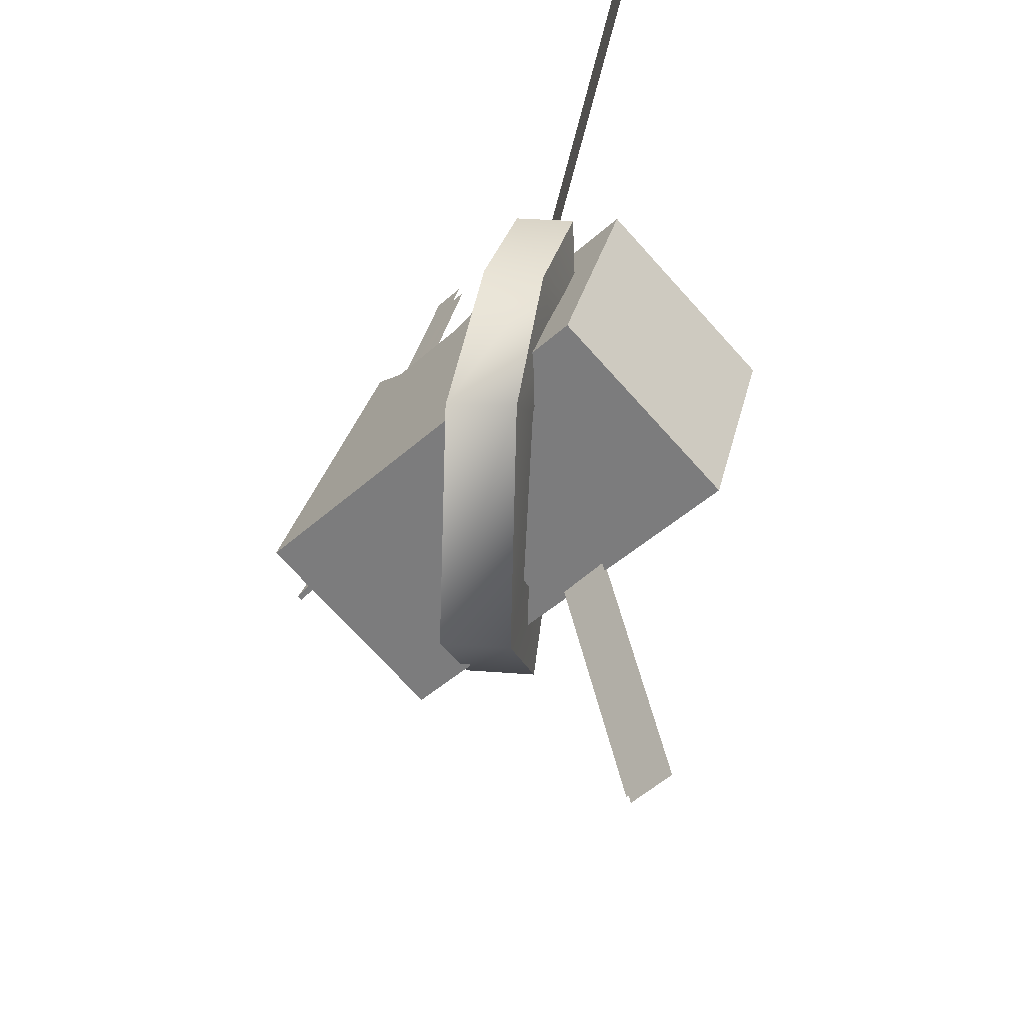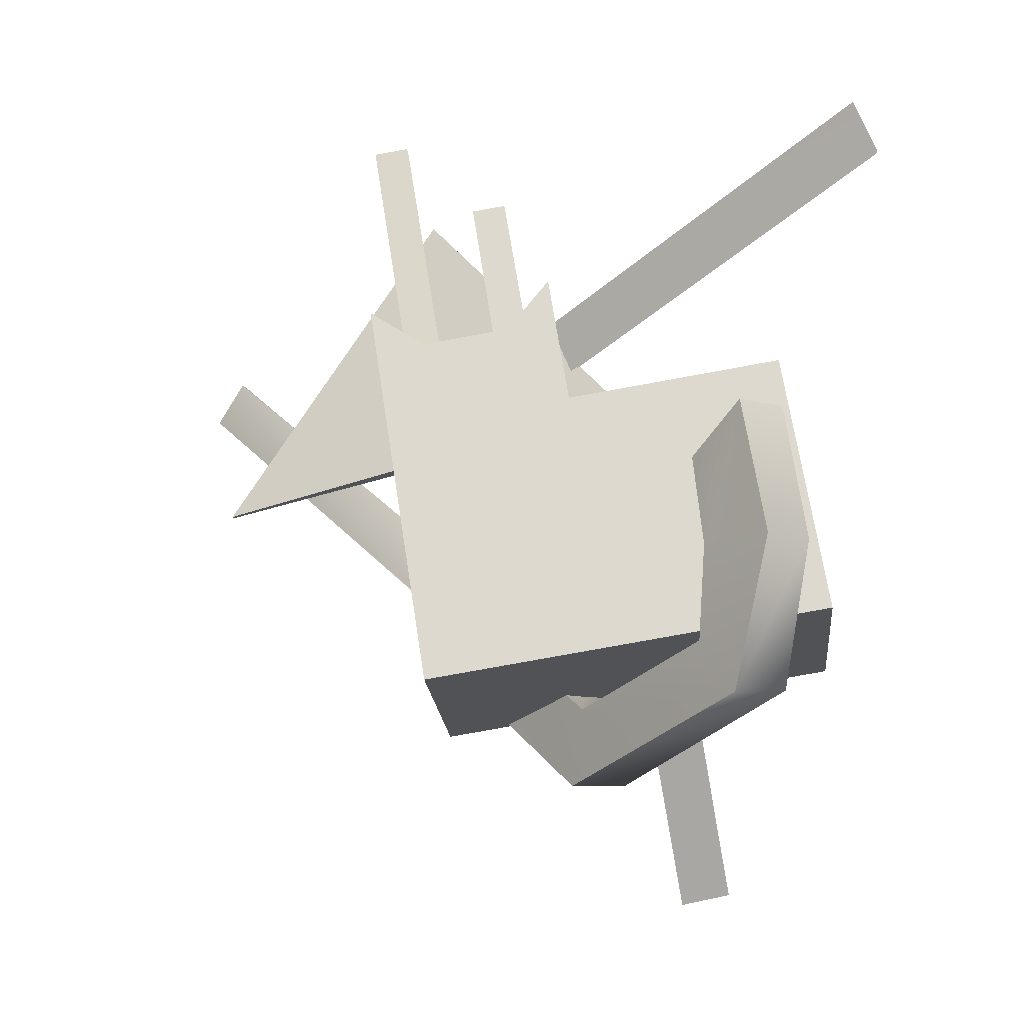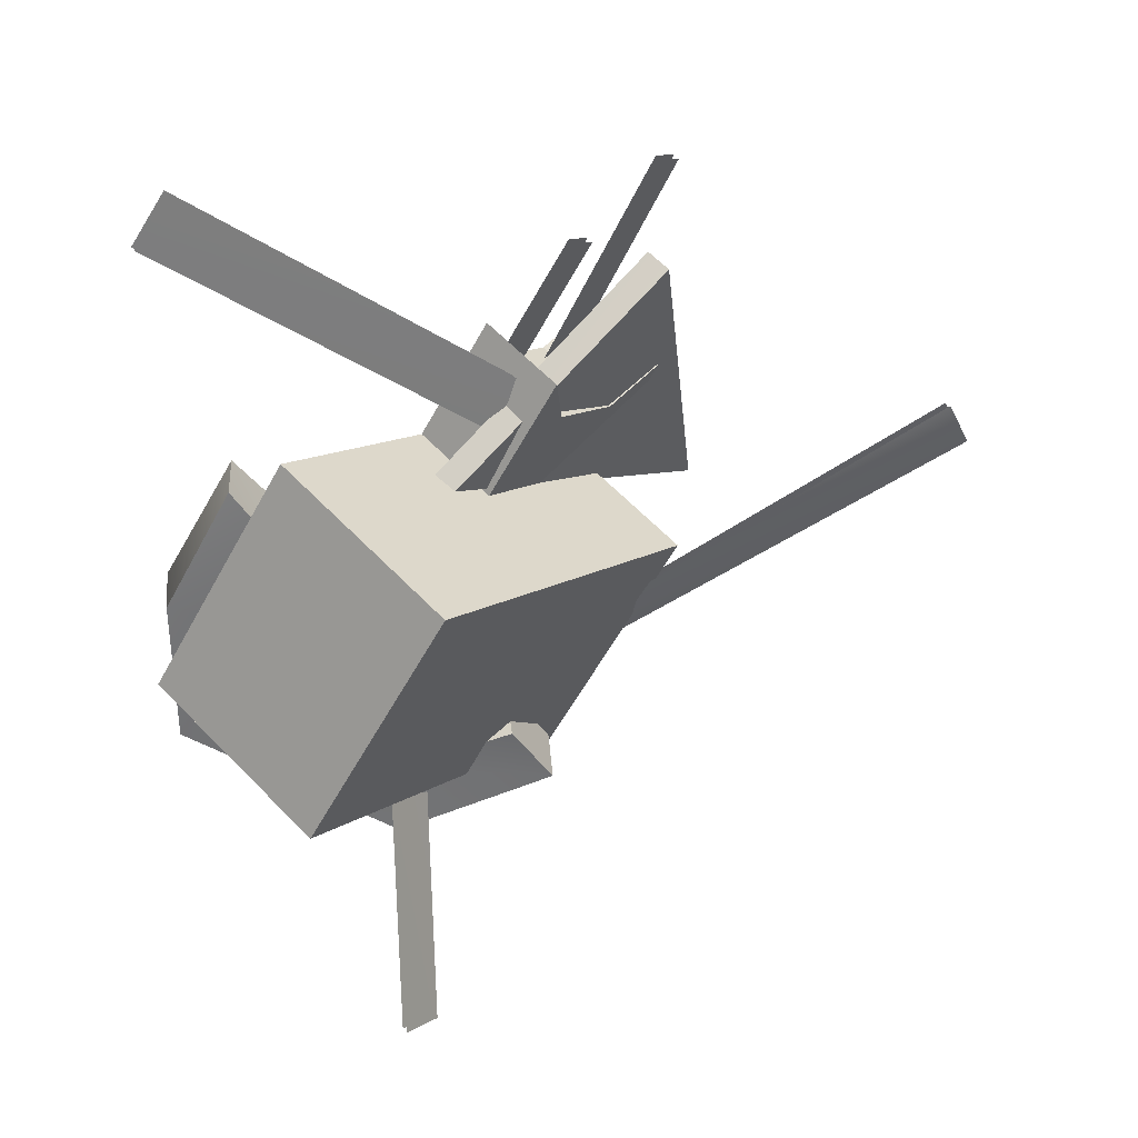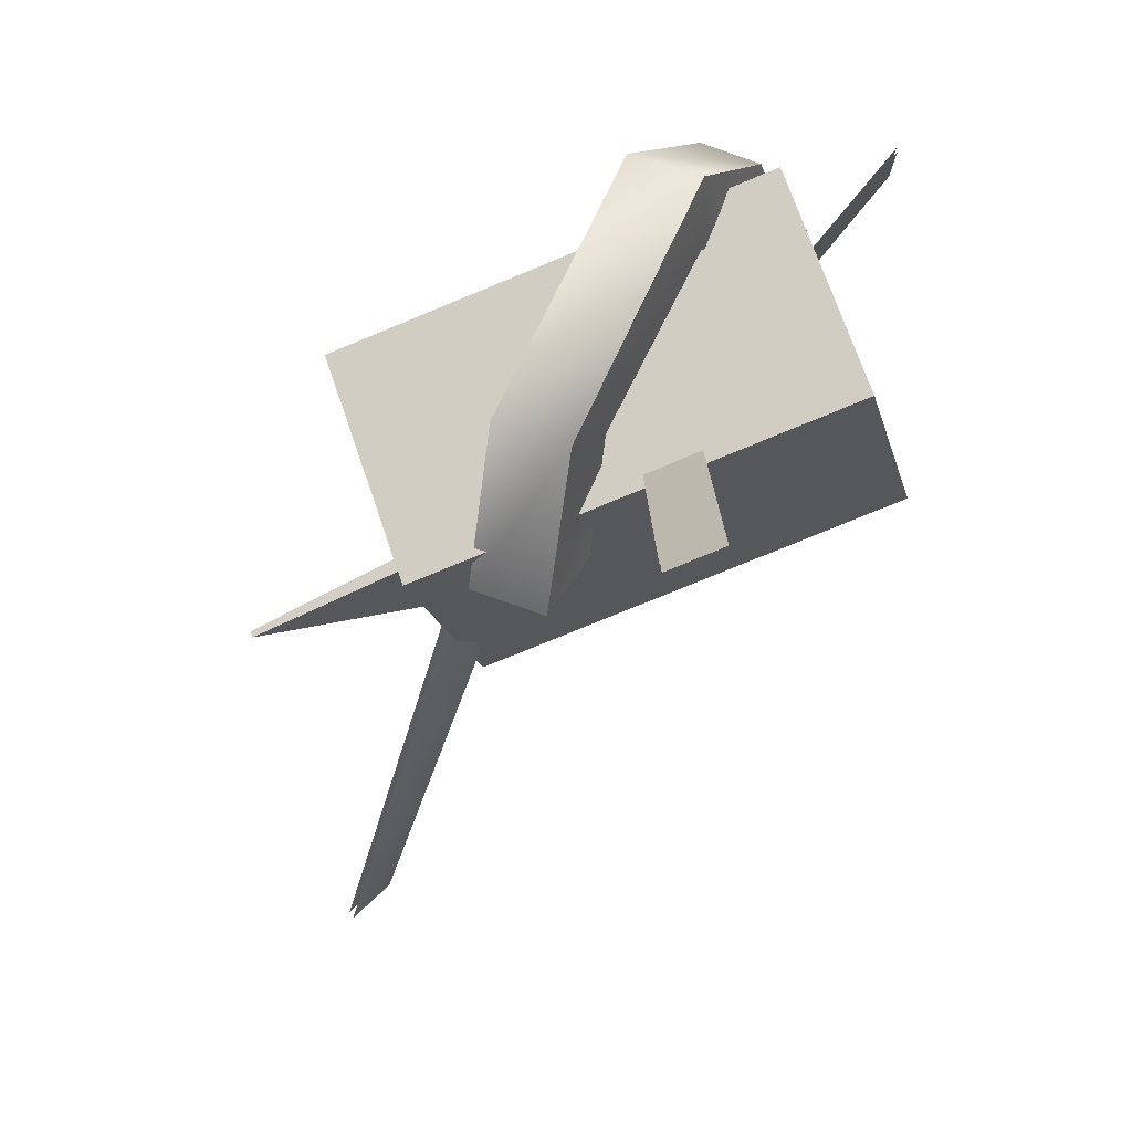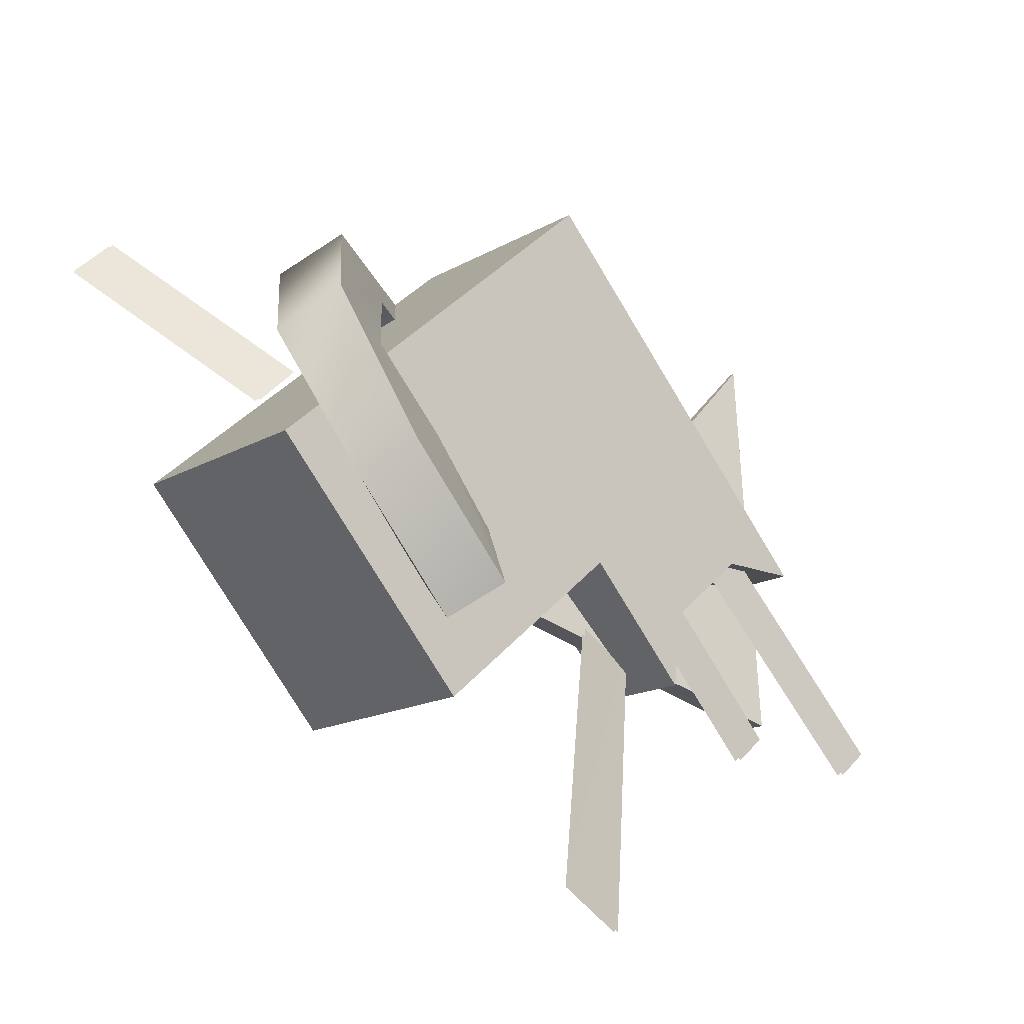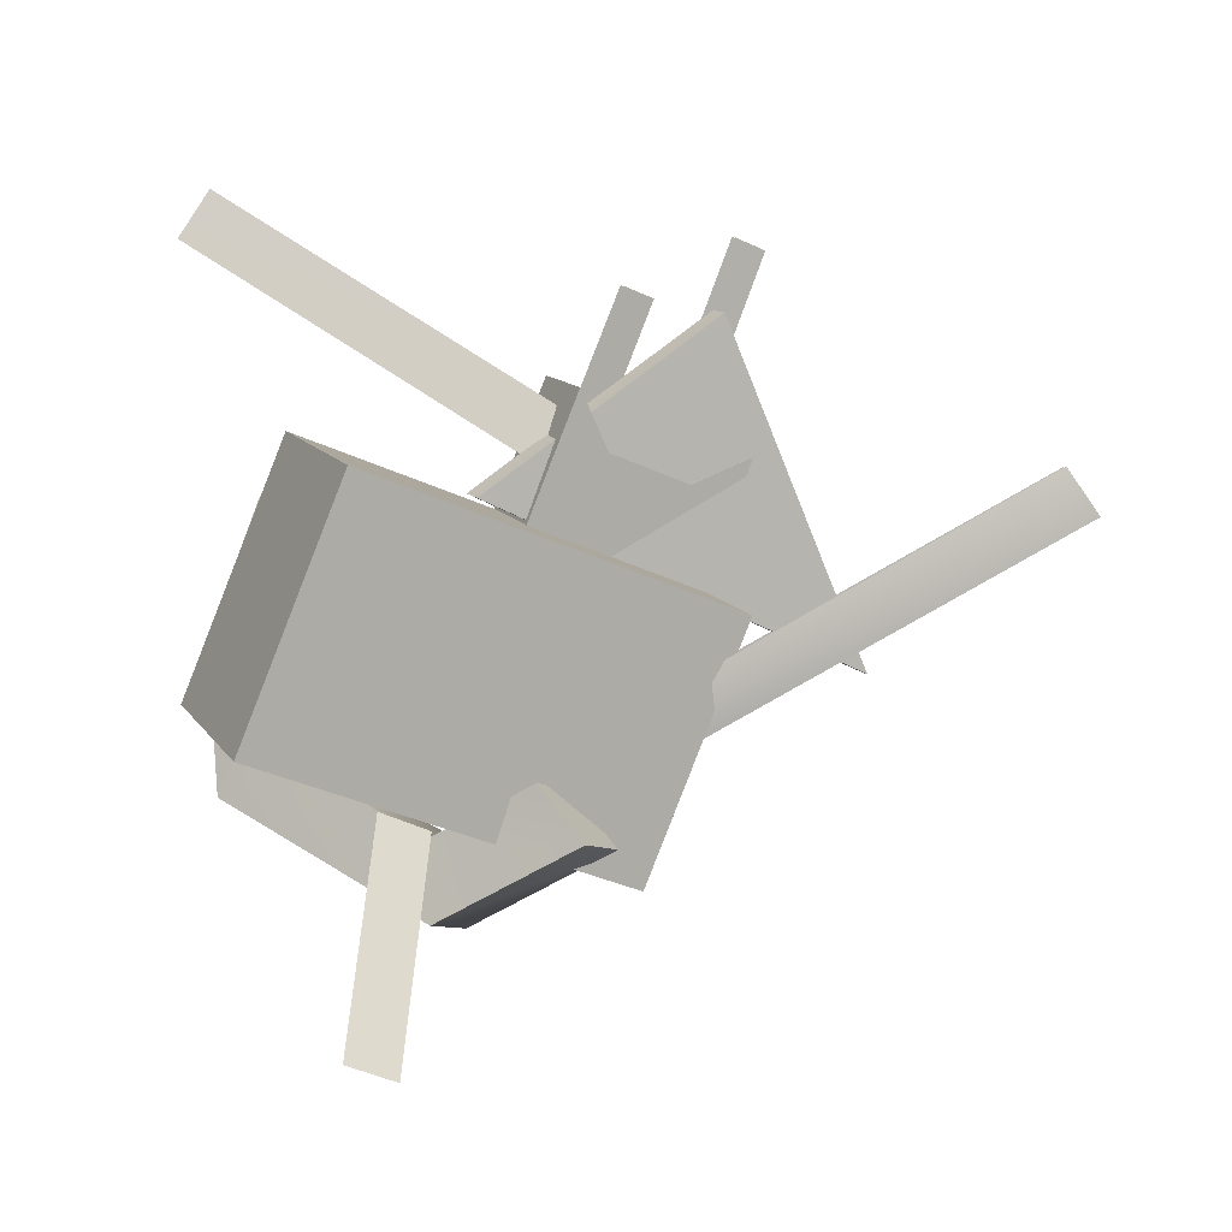
<metadata>
{"format":"obj","ext":"obj","renderer":"f3d","projection":"perspective","resolution":1024,"background":"white","views":[{"elev":-33.8,"azim":-159.2,"up":"+Z"},{"elev":6.8,"azim":157.8,"up":"+Z"},{"elev":23.6,"azim":-80.2,"up":"+Z"},{"elev":13.8,"azim":-168.4,"up":"+Y"},{"elev":68.2,"azim":-38.7,"up":"+Y"},{"elev":-17.4,"azim":-51.8,"up":"+Z"}]}
</metadata>
<code>
g cont
o mmo_scrap
v 20.82 8.175 32.79
v 13.82 -4.822 25.13
v 6.645 14.17 35.58
v -0.3573 1.169 27.92
v 6.645 14.17 35.58
v 13.82 -4.822 25.13
v -49.75 33.77 -28.61
v -33.75 63.44 -11.1
v -51.5 10.28 12.84
v -35.51 39.96 30.34
v -51.5 10.28 12.84
v -33.75 63.44 -11.1
v 13.38 -17.14 0.05708
v -51.5 10.28 12.84
v -7.774 12.29 15.83
v 31.13 36.01 -23.88
v -33.75 63.44 -11.1
v 15.14 6.325 -41.36
v -49.75 33.77 -28.61
v 15.14 6.325 -41.36
v -33.75 63.44 -11.1
v -51.5 10.28 12.84
v 13.38 -17.14 0.05708
v -49.75 33.77 -28.61
v 15.14 6.325 -41.36
v -49.75 33.77 -28.61
v 13.38 -17.14 0.05708
v 28.5 0.7889 38.3
v 21.5 -12.21 30.64
v 20.82 8.175 32.79
v 13.82 -4.822 25.13
v 20.82 8.175 32.79
v 21.5 -12.21 30.64
v -8.651 0.5324 36.58
v -1.648 13.53 44.24
v -0.3573 1.169 27.92
v 6.645 14.17 35.58
v -0.3573 1.169 27.92
v -1.648 13.53 44.24
v -15.29 16.4 19.31
v 9.462 -15.3 51.58
v 51.14 -14.18 -0.4934
v 9.462 -15.3 51.58
v -15.29 16.4 19.31
v 11.54 -11.44 53.85
v -13.67 20.15 21.38
v 11.54 -11.44 53.85
v -15.29 16.4 19.31
v -15.29 16.4 19.31
v 51.14 -14.18 -0.4934
v -13.67 20.15 21.38
v 51.5 -13.27 -0.1028
v -13.67 20.15 21.38
v 51.14 -14.18 -0.4934
v 51.14 -14.18 -0.4934
v 9.462 -15.3 51.58
v 51.5 -13.27 -0.1028
v 11.54 -11.44 53.85
v 51.5 -13.27 -0.1028
v 9.462 -15.3 51.58
v -13.67 20.15 21.38
v 51.5 -13.27 -0.1028
v 11.54 -11.44 53.85
v -8.651 0.5324 36.58
v -7.774 12.29 15.83
v -1.648 13.53 44.24
v -0.7693 25.28 23.49
v -1.648 13.53 44.24
v -7.774 12.29 15.83
v 20.82 8.175 32.79
v 6.645 14.17 35.58
v 29.38 12.53 17.58
v -0.7693 25.28 23.49
v 29.38 12.53 17.58
v 6.645 14.17 35.58
v -0.7693 25.28 23.49
v -7.774 12.29 15.83
v -35.51 39.96 30.34
v -51.5 10.28 12.84
v -35.51 39.96 30.34
v -7.774 12.29 15.83
v 31.13 36.01 -23.88
v -0.7693 25.28 23.49
v -33.75 63.44 -11.1
v -35.51 39.96 30.34
v -33.75 63.44 -11.1
v -0.7693 25.28 23.49
v -15.78 44.93 13.95
v -20.95 52.67 24.6
v -14.17 53.06 -0.2979
v -19.86 65.42 2.914
v -14.17 53.06 -0.2979
v -20.95 52.67 24.6
v -28.17 42.77 12.21
v -15.78 44.93 13.95
v -26.38 50.28 -2.386
v -14.17 53.06 -0.2979
v -26.38 50.28 -2.386
v -15.78 44.93 13.95
v -19.86 65.42 2.914
v -29.38 62.62 0.9251
v -13.64 66.13 -23.77
v -24.88 63.32 -24.95
v -13.64 66.13 -23.77
v -29.38 62.62 0.9251
v -14.17 53.06 -0.2979
v -19.86 65.42 2.914
v -12.2 55.49 -16.68
v -13.64 66.13 -23.77
v -12.2 55.49 -16.68
v -19.86 65.42 2.914
v -26.38 50.28 -2.386
v -14.17 53.06 -0.2979
v -23.53 52.13 -18.48
v -12.2 55.49 -16.68
v -23.53 52.13 -18.48
v -14.17 53.06 -0.2979
v -29.38 62.62 0.9251
v -26.38 50.28 -2.386
v -24.88 63.32 -24.95
v -23.53 52.13 -18.48
v -24.88 63.32 -24.95
v -26.38 50.28 -2.386
v -13.64 66.13 -23.77
v -24.88 63.32 -24.95
v 1.08 31.6 -46.46
v -10.69 28.81 -48.16
v 1.08 31.6 -46.46
v -24.88 63.32 -24.95
v -12.2 55.49 -16.68
v -13.64 66.13 -23.77
v -1.189 30.79 -32.71
v 1.08 31.6 -46.46
v -1.189 30.79 -32.71
v -13.64 66.13 -23.77
v -23.53 52.13 -18.48
v -12.2 55.49 -16.68
v -12.83 28.07 -34.69
v -1.189 30.79 -32.71
v -12.83 28.07 -34.69
v -12.2 55.49 -16.68
v -24.88 63.32 -24.95
v -23.53 52.13 -18.48
v -10.69 28.81 -48.16
v -12.83 28.07 -34.69
v -10.69 28.81 -48.16
v -23.53 52.13 -18.48
v 1.08 31.6 -46.46
v -10.69 28.81 -48.16
v 6.838 4.94 -36.16
v -5.01 2.032 -37.89
v 6.838 4.94 -36.16
v -10.69 28.81 -48.16
v -1.189 30.79 -32.71
v 1.08 31.6 -46.46
v 2.731 11.87 -25.51
v 6.838 4.94 -36.16
v 2.731 11.87 -25.51
v 1.08 31.6 -46.46
v -12.83 28.07 -34.69
v -1.189 30.79 -32.71
v -9.257 8.451 -27.95
v 2.731 11.87 -25.51
v -9.257 8.451 -27.95
v -1.189 30.79 -32.71
v -10.69 28.81 -48.16
v -12.83 28.07 -34.69
v -5.01 2.032 -37.89
v -9.257 8.451 -27.95
v -5.01 2.032 -37.89
v -12.83 28.07 -34.69
v -9.257 8.451 -27.95
v 2.731 11.87 -25.51
v -5.01 2.032 -37.89
v 6.838 4.94 -36.16
v -5.01 2.032 -37.89
v 2.731 11.87 -25.51
v 21.5 -12.21 30.64
v 28.5 0.7889 38.3
v 22.38 -0.4546 9.893
v 29.38 12.53 17.58
v 22.38 -0.4546 9.893
v 28.5 0.7889 38.3
v 22.38 -0.4546 9.893
v 13.38 -17.14 0.05708
v -7.774 12.29 15.83
v 13.82 -4.822 25.13
v 21.5 -12.21 30.64
v 22.38 -0.4546 9.893
v -8.651 0.5324 36.58
v -0.3573 1.169 27.92
v -7.774 12.29 15.83
v -0.3573 1.169 27.92
v 13.82 -4.822 25.13
v -7.774 12.29 15.83
v 22.38 -0.4546 9.893
v -7.774 12.29 15.83
v 13.82 -4.822 25.13
v 28.5 0.7889 38.3
v 20.82 8.175 32.79
v 29.38 12.53 17.58
v -1.648 13.53 44.24
v -0.7693 25.28 23.49
v 6.645 14.17 35.58
v 29.38 12.53 17.58
v -0.7693 25.28 23.49
v 31.13 36.01 -23.88
v 22.27 -14.17 67.87
v 16.7 -11.82 68.96
v 23.12 5.488 29.91
v 17.43 7.714 31.34
v 23.12 5.488 29.91
v 16.7 -11.82 68.96
v 7.167 -1.932 57.09
v 1.722 0.3689 58.16
v 8.218 11.8 32.83
v 2.647 13.96 34.25
v 8.218 11.8 32.83
v 1.722 0.3689 58.16
v -5.578 10.42 25.74
v -43.86 58.67 66.64
v -5.027 7.115 35.61
v -41.82 53.64 75.09
v -5.027 7.115 35.61
v -43.86 58.67 66.64
v -35.53 22.98 -73.13
v -27.4 19.6 -74.74
v -26.41 25.99 -33.09
v -18.21 22.48 -35.07
v -26.41 25.99 -33.09
v -27.4 19.6 -74.74
v 16.94 6.803 30.8
v 16.21 -12.73 68.43
v 22.63 4.578 29.38
v 21.78 -15.08 67.33
v 22.63 4.578 29.38
v 16.21 -12.73 68.43
v 2.156 13.05 33.71
v 1.231 -0.5417 57.63
v 7.727 10.89 32.29
v 6.676 -2.843 56.56
v 7.727 10.89 32.29
v 1.231 -0.5417 57.63
v -41.52 54.1 75.47
v -43.56 59.14 67.01
v -4.746 7.637 35.92
v -5.296 10.94 26.05
v -4.746 7.637 35.92
v -43.56 59.14 67.01
v -36.07 22.12 -73.48
v -26.86 25.04 -33.82
v -27.84 18.65 -75.47
v -18.74 21.62 -35.42
v -27.84 18.65 -75.47
v -26.86 25.04 -33.82
v 4.026 7.486 -16.82
v 11.52 4.036 -22.52
v 35.73 -61.89 21.5
v 39.96 -65.21 13.46
v 35.73 -61.89 21.5
v 11.52 4.036 -22.52
v 35.06 -62.8 21.22
v 39.29 -66.13 13.19
v 3.535 6.576 -17.35
v 11.03 3.126 -23.06
v 3.535 6.576 -17.35
v 39.29 -66.13 13.19
v 29.38 12.53 17.58
v 31.13 36.01 -23.88
v 22.38 -0.4546 9.893
v 13.38 -17.14 0.05708
v 22.38 -0.4546 9.893
v 15.14 6.325 -41.36
v 31.13 36.01 -23.88
v 15.14 6.325 -41.36
v 22.38 -0.4546 9.893
v -26.38 50.28 -2.386
v -29.38 62.62 0.9251
v -28.17 42.77 12.21
v -30.64 50.35 22.88
v -28.17 42.77 12.21
v -29.38 62.62 0.9251
v -19.86 65.42 2.914
v -20.95 52.67 24.6
v -29.38 62.62 0.9251
v -30.64 50.35 22.88
v -29.38 62.62 0.9251
v -20.95 52.67 24.6
v -30.64 50.35 22.88
v -20.95 52.67 24.6
v -28.17 42.77 12.21
v -15.78 44.93 13.95
v -28.17 42.77 12.21
v -20.95 52.67 24.6
f 2 1 3
f 5 4 6
f 8 7 9
f 11 10 12
f 14 13 15
f 17 16 18
f 20 19 21
f 23 22 24
f 26 25 27
f 29 28 30
f 32 31 33
f 35 34 36
f 38 37 39
f 41 40 42
f 44 43 45
f 47 46 48
f 50 49 51
f 53 52 54
f 56 55 57
f 59 58 60
f 62 61 63
f 65 64 66
f 68 67 69
f 71 70 72
f 74 73 75
f 77 76 78
f 80 79 81
f 83 82 84
f 86 85 87
f 89 88 90
f 92 91 93
f 95 94 96
f 98 97 99
f 101 100 102
f 104 103 105
f 107 106 108
f 110 109 111
f 113 112 114
f 116 115 117
f 119 118 120
f 122 121 123
f 125 124 126
f 128 127 129
f 131 130 132
f 134 133 135
f 137 136 138
f 140 139 141
f 143 142 144
f 146 145 147
f 149 148 150
f 152 151 153
f 155 154 156
f 158 157 159
f 161 160 162
f 164 163 165
f 167 166 168
f 170 169 171
f 173 172 174
f 176 175 177
f 179 178 180
f 182 181 183
f 185 184 186
f 188 187 189
f 191 190 192
f 194 193 195
f 197 196 198
f 200 199 201
f 203 202 204
f 206 205 207
f 209 208 210
f 212 211 213
f 215 214 216
f 218 217 219
f 221 220 222
f 224 223 225
f 227 226 228
f 230 229 231
f 233 232 234
f 236 235 237
f 239 238 240
f 242 241 243
f 245 244 246
f 248 247 249
f 251 250 252
f 254 253 255
f 257 256 258
f 260 259 261
f 263 262 264
f 266 265 267
f 269 268 270
f 272 271 273
f 275 274 276
f 278 277 279
f 281 280 282
f 284 283 285
f 287 286 288
f 290 289 291
f 293 292 294

</code>
